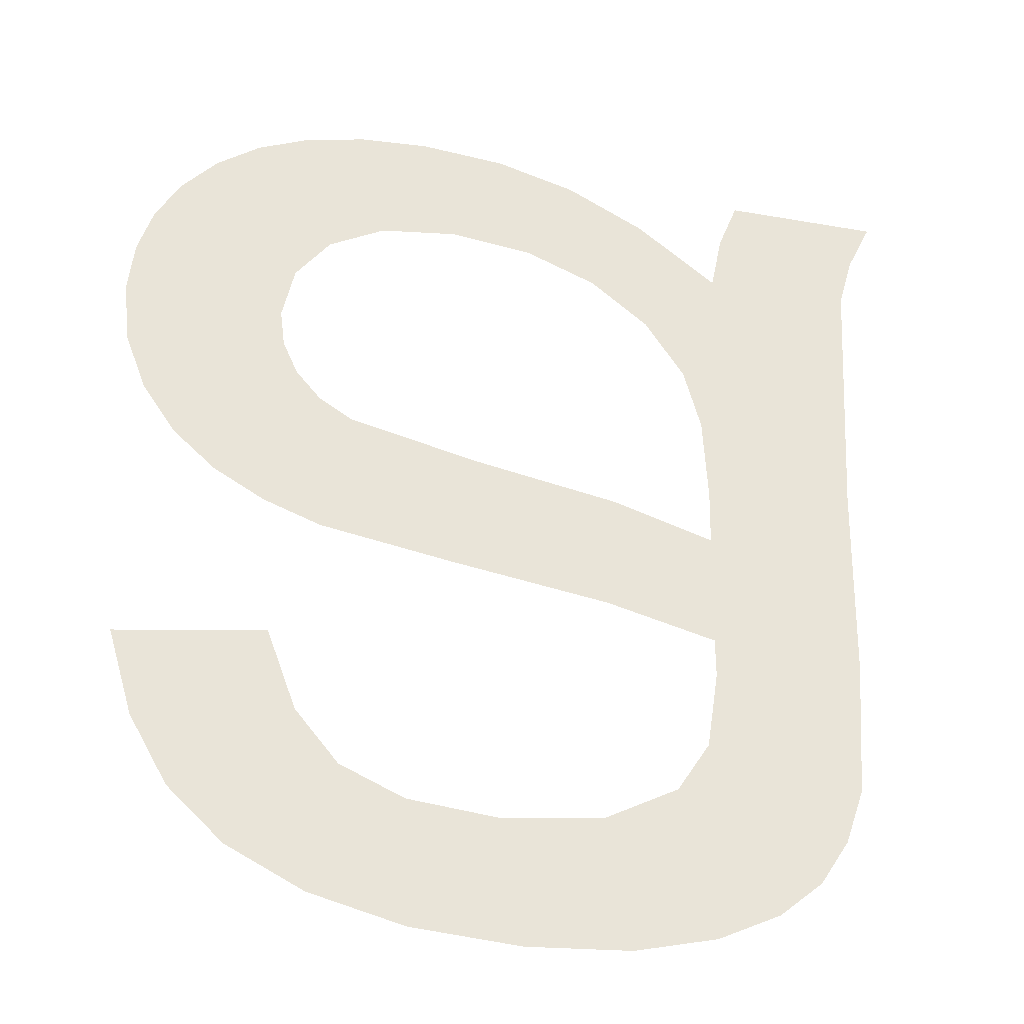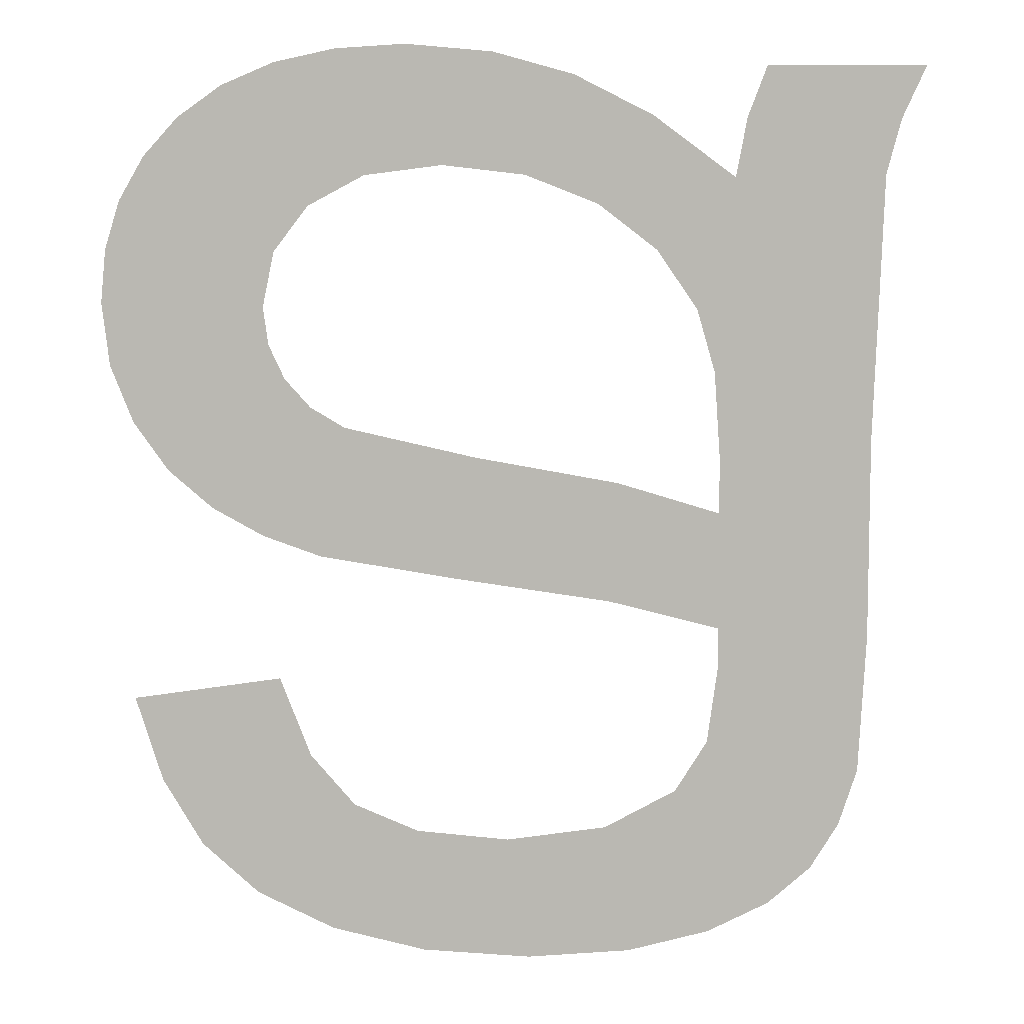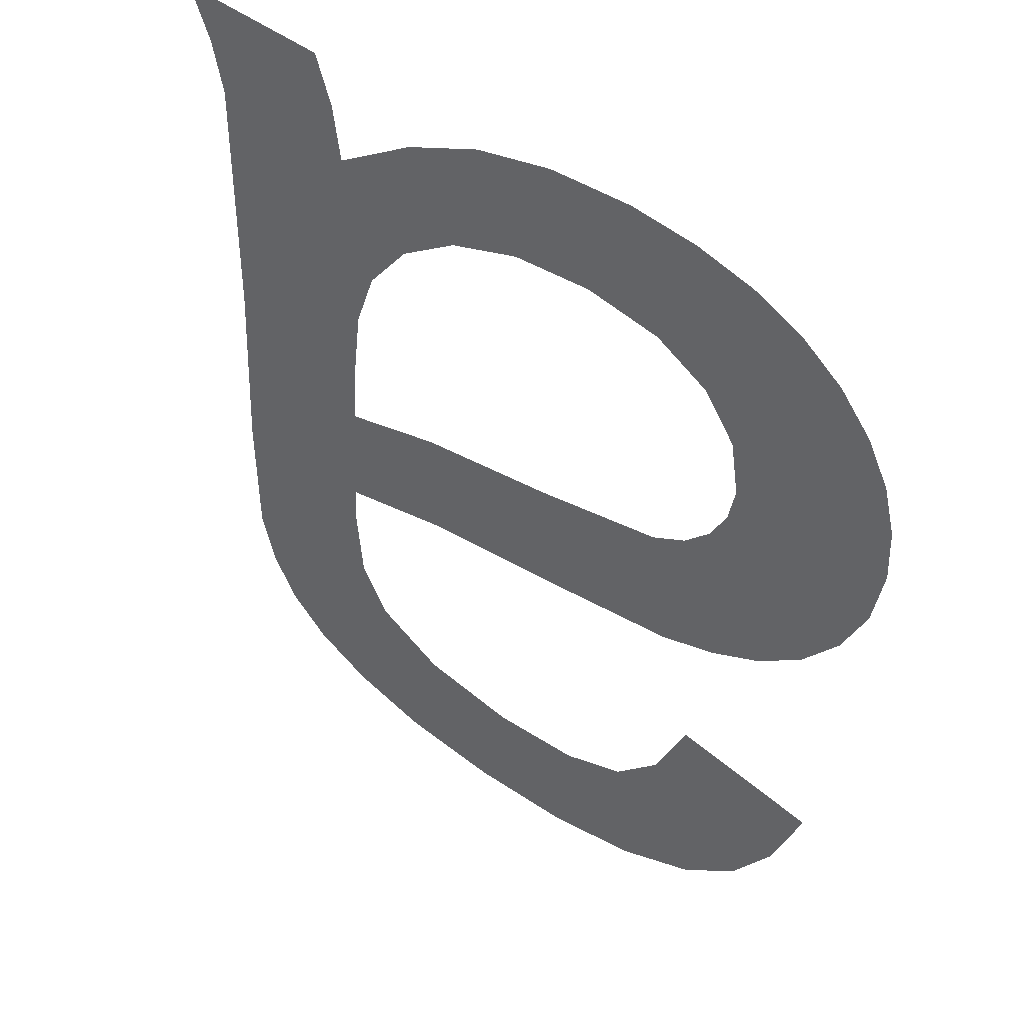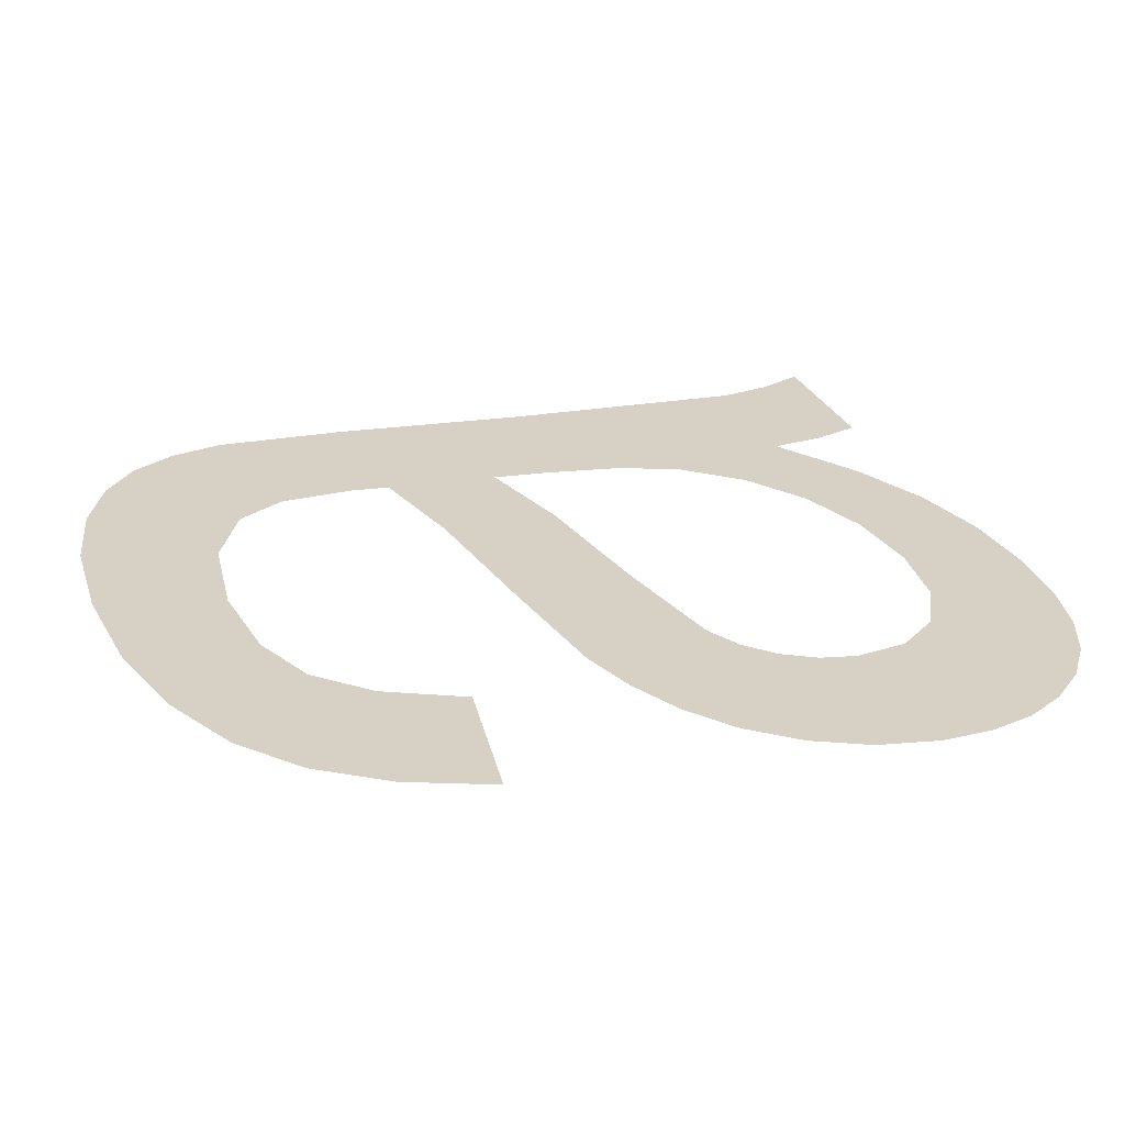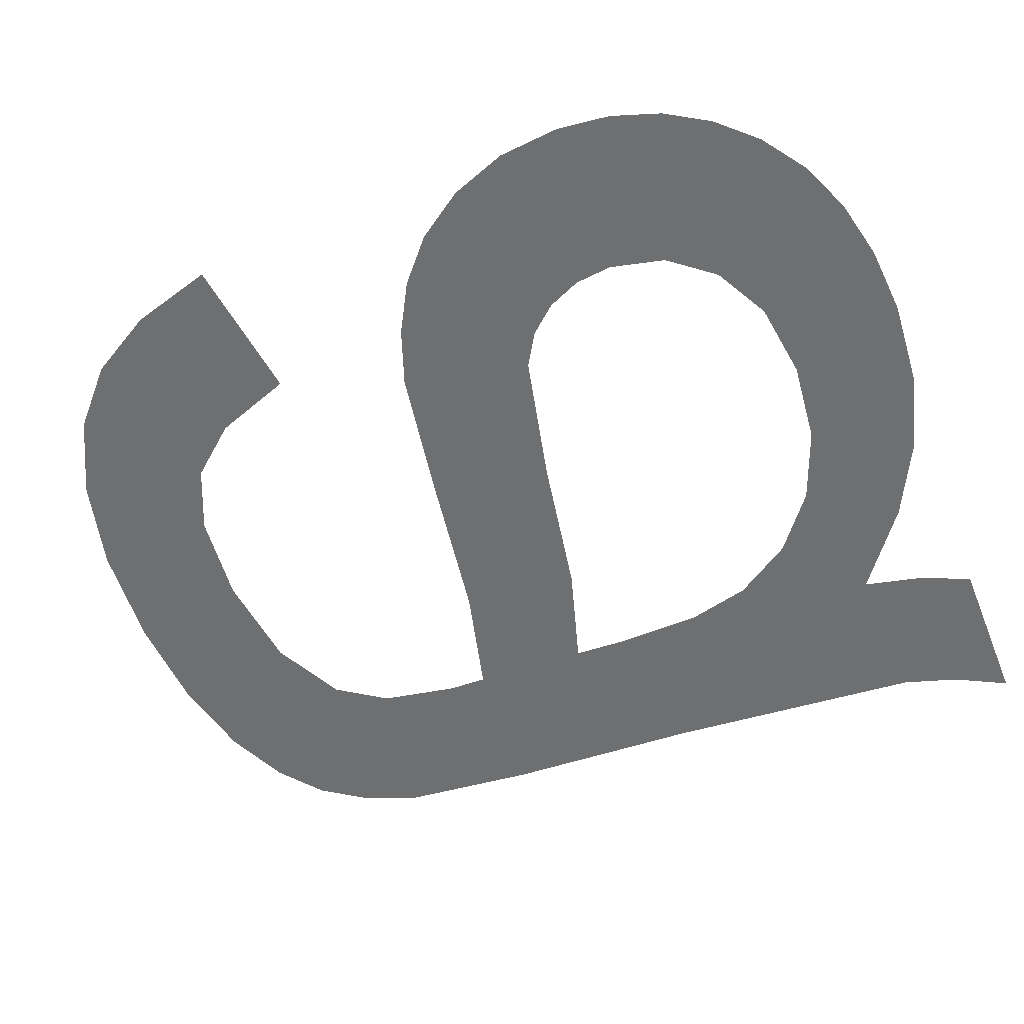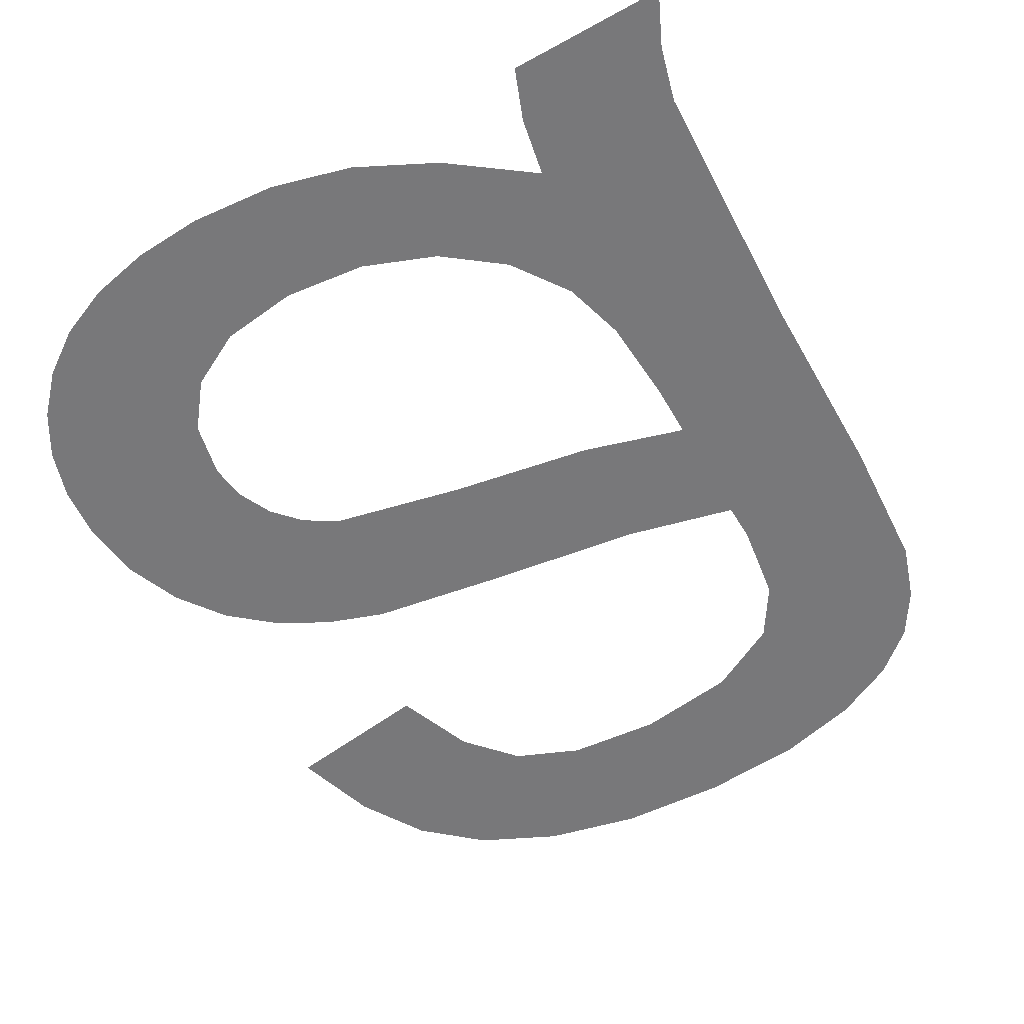
<metadata>
{"format":"obj","ext":"obj","renderer":"f3d","projection":"perspective","resolution":1024,"background":"white","views":[{"elev":-36.2,"azim":-12.9,"up":"+Z"},{"elev":4.0,"azim":-0.5,"up":"+Z"},{"elev":50.9,"azim":-141.5,"up":"+Z"},{"elev":27.6,"azim":-109.8,"up":"+Y"},{"elev":-56.2,"azim":-68.3,"up":"+Y"},{"elev":-60.5,"azim":29.3,"up":"+Y"}]}
</metadata>
<code>
o mesh108/mesh108-geometry#mesh108-geometry
v -0.8892 0.02667 -0.02687
v -0.8892 0.02673 -0.02785
v -0.8892 0.02669 -0.02732
v -0.8891 0.02664 -0.02647
v -0.889 0.02676 -0.02832
v -0.8889 0.02662 -0.0261
v -0.8887 0.02678 -0.02874
v -0.8886 0.0266 -0.02578
v -0.8883 0.0268 -0.02905
v -0.8882 0.02658 -0.02552
v -0.8879 0.02682 -0.0293
v -0.8879 0.0267 -0.02736
v -0.8878 0.02657 -0.02533
v -0.8878 0.02672 -0.02767
v -0.8878 0.02667 -0.02689
v -0.8874 0.02683 -0.02947
v -0.8875 0.02664 -0.02651
v -0.8877 0.02673 -0.02796
v -0.8872 0.02656 -0.02522
v -0.8875 0.02675 -0.0282
v -0.887 0.02663 -0.02626
v -0.8872 0.02676 -0.02837
v -0.8867 0.02656 -0.02518
v -0.8863 0.02684 -0.02966
v -0.8864 0.02662 -0.02617
v -0.8861 0.02678 -0.02863
v -0.8859 0.02656 -0.02524
v -0.8849 0.02686 -0.02986
v -0.8857 0.02663 -0.02625
v -0.8849 0.02679 -0.02884
v -0.8853 0.02657 -0.02543
v -0.884 0.02687 -0.0301
v -0.8851 0.02664 -0.02649
v -0.884 0.02681 -0.0291
v -0.8846 0.0266 -0.02576
v -0.8839 0.02663 -0.02627
v -0.8846 0.02667 -0.02687
v -0.884 0.02678 -0.02864
v -0.884 0.02689 -0.03043
v -0.8841 0.02673 -0.0279
v -0.8835 0.02702 -0.03252
v -0.8842 0.0267 -0.02737
v -0.8841 0.02704 -0.03277
v -0.8838 0.0266 -0.02578
v -0.8841 0.02693 -0.03109
v -0.8837 0.02657 -0.02535
v -0.8844 0.02696 -0.03152
v -0.8826 0.02663 -0.02625
v -0.8848 0.02705 -0.03294
v -0.8825 0.0266 -0.02579
v -0.8832 0.027 -0.03221
v -0.885 0.02698 -0.03184
v -0.8823 0.02657 -0.02535
v -0.8829 0.02698 -0.03182
v -0.8856 0.02705 -0.033
v -0.8827 0.02677 -0.02848
v -0.8858 0.02699 -0.03195
v -0.8828 0.02695 -0.03134
v -0.8865 0.02705 -0.03293
v -0.8827 0.02687 -0.03017
v -0.8866 0.02698 -0.03187
v -0.8871 0.02697 -0.03164
v -0.8873 0.02704 -0.03273
v -0.8875 0.02694 -0.0312
v -0.8878 0.0269 -0.03053
v -0.888 0.02702 -0.03241
v -0.8885 0.02699 -0.03198
v -0.8888 0.02695 -0.03141
v -0.889 0.02691 -0.0307
f 1 2 3
f 2 1 4
f 3 2 1
f 4 1 2
f 2 4 5
f 5 4 2
f 5 4 6
f 6 4 5
f 5 6 7
f 7 6 5
f 7 6 8
f 8 6 7
f 7 8 9
f 9 8 7
f 9 8 10
f 10 8 9
f 9 10 11
f 11 10 9
f 11 10 12
f 12 10 11
f 12 10 13
f 13 10 12
f 14 11 12
f 12 11 14
f 12 13 15
f 15 13 12
f 11 14 16
f 16 14 11
f 15 13 17
f 17 13 15
f 16 14 18
f 18 14 16
f 17 13 19
f 19 13 17
f 16 18 20
f 20 18 16
f 17 19 21
f 21 19 17
f 16 20 22
f 22 20 16
f 21 19 23
f 23 19 21
f 16 22 24
f 24 22 16
f 21 23 25
f 25 23 21
f 24 22 26
f 26 22 24
f 25 23 27
f 27 23 25
f 24 26 28
f 28 26 24
f 25 27 29
f 29 27 25
f 28 26 30
f 30 26 28
f 29 27 31
f 31 27 29
f 28 30 32
f 32 30 28
f 29 31 33
f 33 31 29
f 32 30 34
f 34 30 32
f 33 31 35
f 35 31 33
f 34 36 32
f 32 36 34
f 33 35 37
f 37 35 33
f 38 36 34
f 34 36 38
f 32 36 39
f 39 36 32
f 37 35 36
f 36 35 37
f 40 36 38
f 38 36 40
f 41 39 36
f 36 39 41
f 37 36 42
f 42 36 37
f 42 36 40
f 40 36 42
f 43 39 41
f 41 39 43
f 41 36 44
f 44 36 41
f 43 45 39
f 39 45 43
f 41 44 46
f 46 44 41
f 43 47 45
f 45 47 43
f 41 46 48
f 48 46 41
f 49 47 43
f 43 47 49
f 48 46 50
f 50 46 48
f 41 48 51
f 51 48 41
f 49 52 47
f 47 52 49
f 50 46 53
f 53 46 50
f 51 48 54
f 54 48 51
f 55 52 49
f 49 52 55
f 54 48 56
f 56 48 54
f 55 57 52
f 52 57 55
f 54 56 58
f 58 56 54
f 59 57 55
f 55 57 59
f 60 58 56
f 56 58 60
f 59 61 57
f 57 61 59
f 59 62 61
f 61 62 59
f 63 62 59
f 59 62 63
f 63 64 62
f 62 64 63
f 63 65 64
f 64 65 63
f 66 65 63
f 63 65 66
f 67 65 66
f 66 65 67
f 68 65 67
f 67 65 68
f 65 68 69
f 69 68 65

</code>
